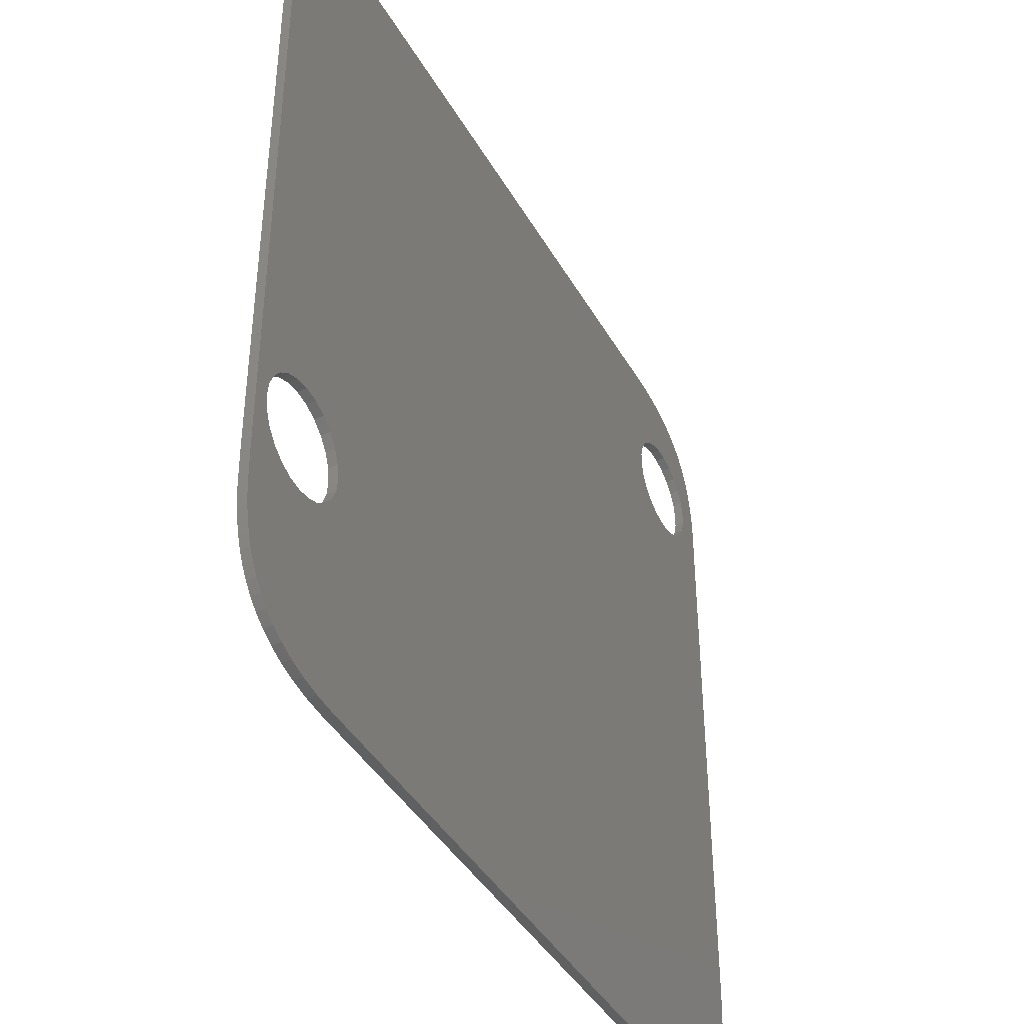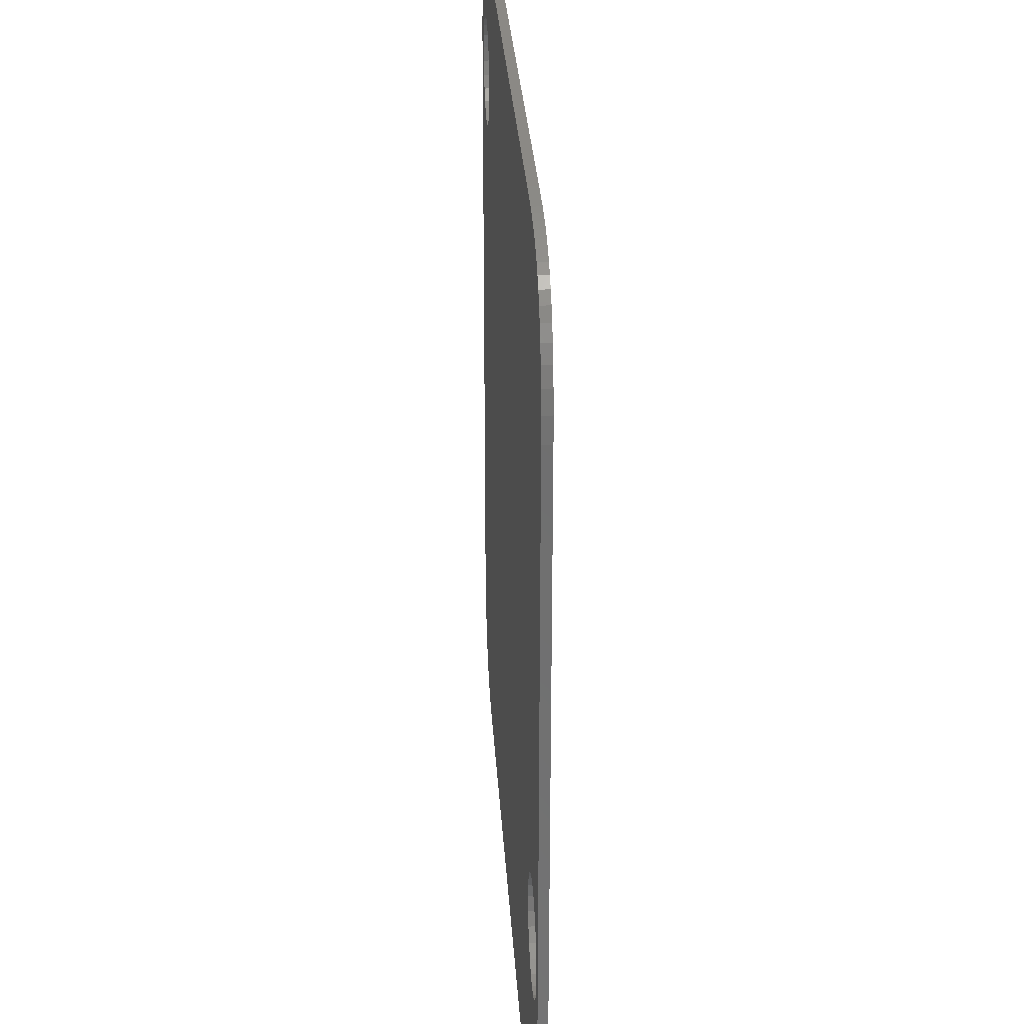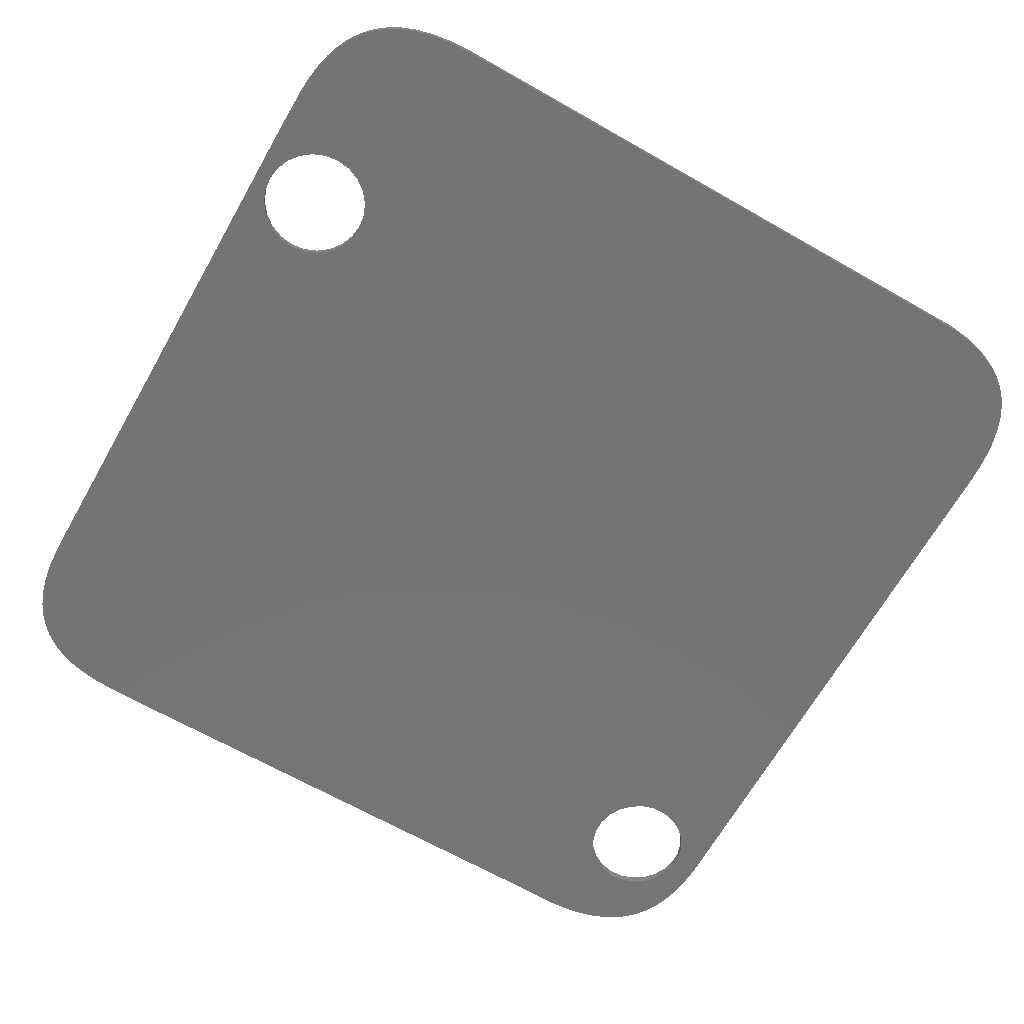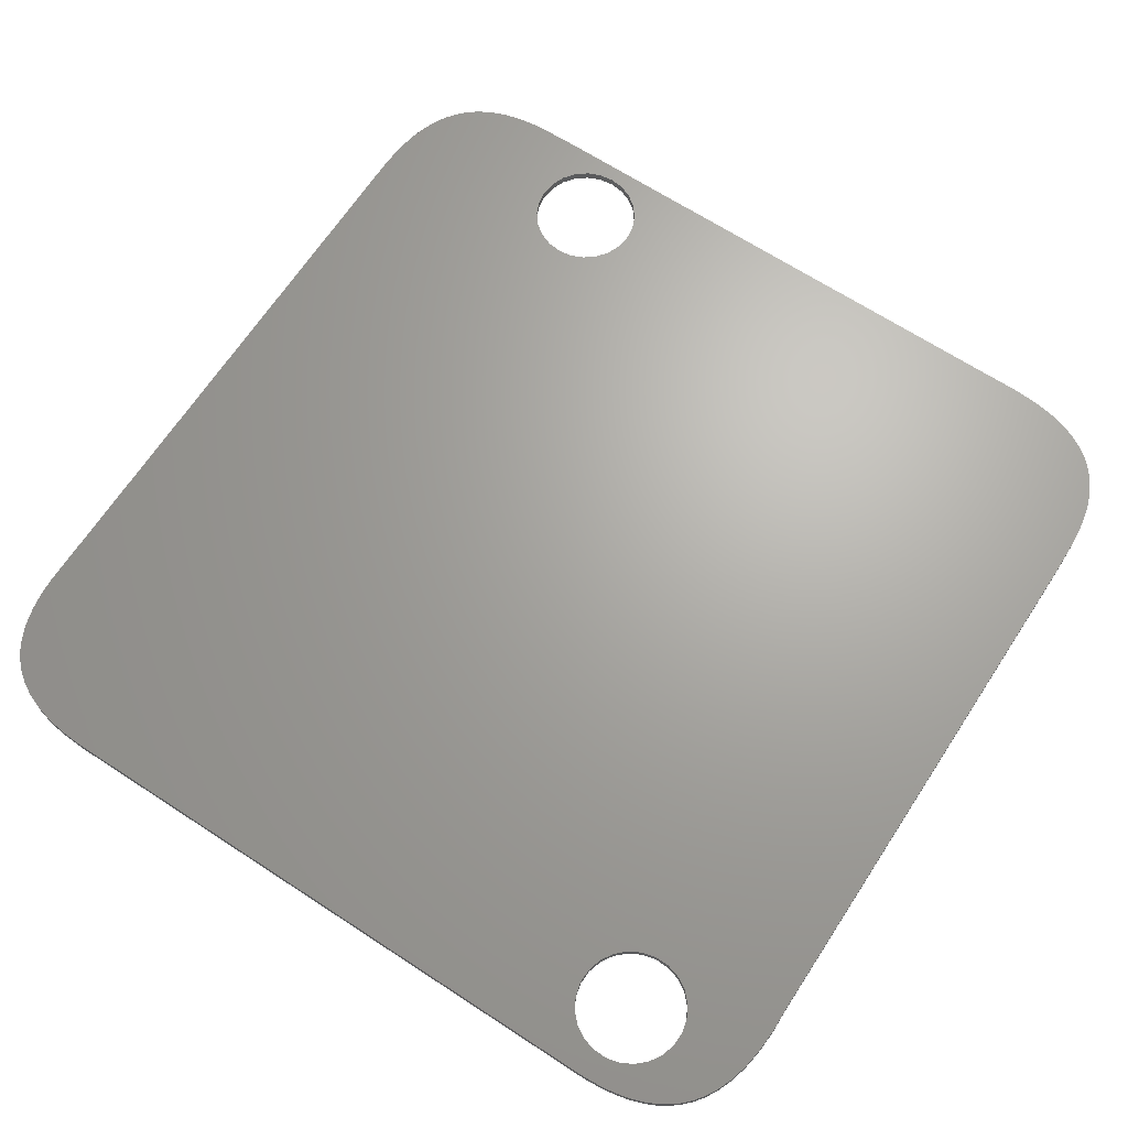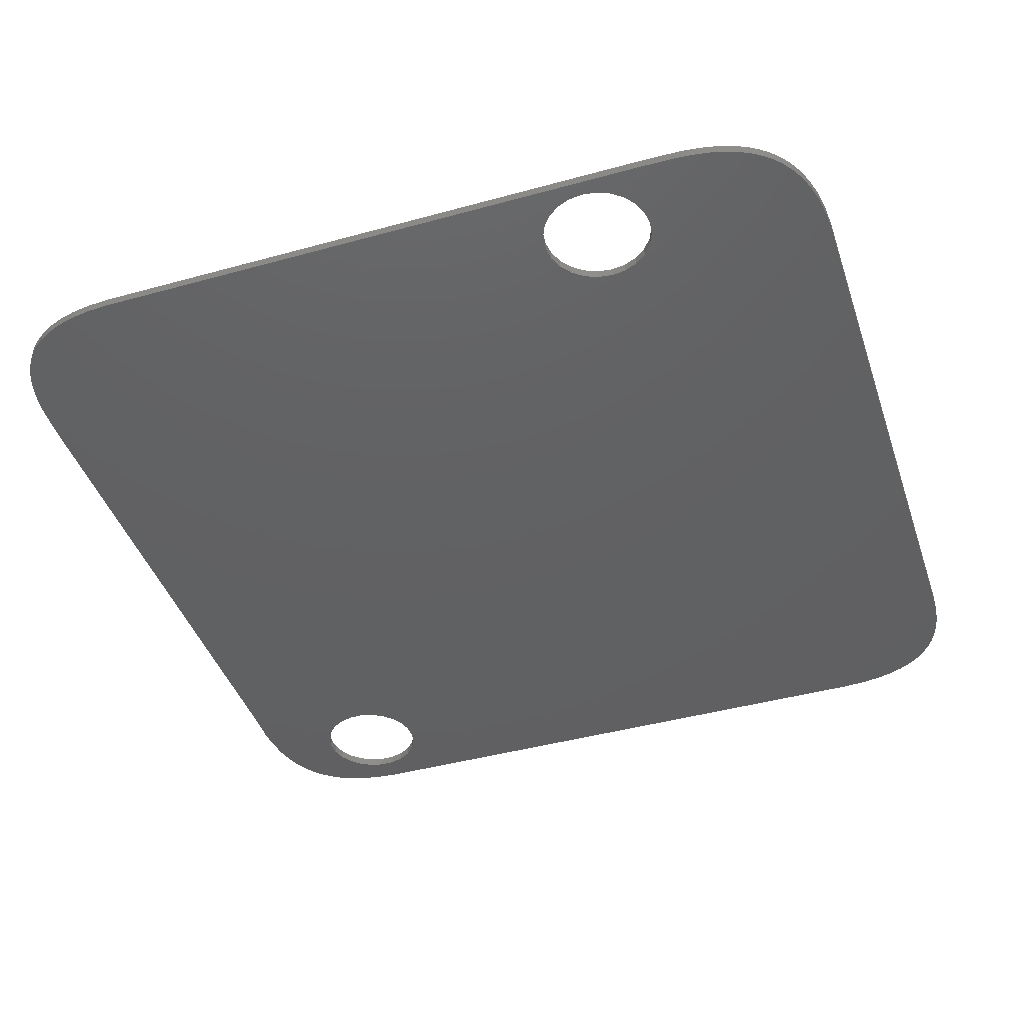
<metadata>
{"format":"stl","ext":"stl","renderer":"f3d","projection":"perspective","resolution":1024,"background":"white","views":[{"elev":-41.4,"azim":-62.6,"up":"+Y"},{"elev":29.1,"azim":-93.4,"up":"+Y"},{"elev":-66.8,"azim":-29.7,"up":"+Z"},{"elev":67.0,"azim":123.2,"up":"+Z"},{"elev":-42.8,"azim":-71.8,"up":"+Z"}]}
</metadata>
<code>
# stl→obj: 240 verts, 484 faces
v -65.85 33.95 0
v -66.15 43.07 8.83e-11
v -65.35 42.03 8.83e-11
v -66.22 35.47 0
v -67.12 44.02 8.83e-11
v -66.96 36.85 0
v -68.04 38 0
v -68.28 44.88 8.83e-11
v -69.38 38.82 0
v -69.65 45.64 8.83e-11
v -70.88 39.27 0
v -71.27 46.29 8.83e-11
v -72.45 39.31 0
v -73.17 46.79 8.83e-11
v -73.98 38.95 0
v -75.38 47.13 8.83e-11
v -75.36 38.2 0
v -76.5 37.13 0
v -77.91 47.27 8.83e-11
v -77.32 35.79 0
v -77.77 34.28 0
v -77.82 32.72 0
v -62.91 30.14 8.83e-11
v -62.91 32.31 8.83e-11
v -62.9 31.18 8.83e-11
v -62.95 33.5 8.83e-11
v -62.92 29.2 8.83e-11
v -62.94 -33.81 8.83e-11
v -63.09 -36.37 8.83e-11
v -63.04 34.74 8.83e-11
v -63.18 36 8.83e-11
v -63.42 -38.58 8.83e-11
v -63.41 37.27 8.83e-11
v -63.73 38.53 8.83e-11
v -63.93 -40.48 8.83e-11
v -64.15 39.75 8.83e-11
v -64.57 -42.11 8.83e-11
v -64.69 40.93 8.83e-11
v -65.33 -43.48 8.83e-11
v -66.2 -44.63 8.83e-11
v -65.9 32.38 0
v -66.35 30.87 0
v -67.15 -45.6 8.83e-11
v -67.17 29.54 0
v -68.18 -46.4 8.83e-11
v -68.31 28.46 0
v -69.29 -47.07 8.83e-11
v -69.69 27.71 0
v -70.46 -47.6 8.83e-11
v -71.22 27.35 0
v -71.69 -48.02 8.83e-11
v -72.79 27.39 0
v -72.94 -48.34 8.83e-11
v -74.29 27.84 0
v -74.21 -48.57 8.83e-11
v -75.47 -48.72 8.83e-11
v -75.63 28.67 0
v -76.85 -48.81 8.83e-11
v -76.71 29.81 0
v -77.45 31.19 0
v -143.8 -48.83 8.83e-11
v -80.89 47.19 8.83e-11
v -140.9 47.19 8.83e-11
v -143.9 47.13 8.83e-11
v -145.2 -23.98 2.089e-10
v -146.4 -48.69 8.83e-11
v -145.1 47.09 8.83e-11
v -145.4 -25.54 2.089e-10
v -146 -26.99 2.089e-10
v -147 -28.23 2.089e-10
v -148.6 -48.35 8.83e-11
v -148.2 -29.19 2.089e-10
v -149.7 -29.79 2.089e-10
v -150.5 -47.85 8.83e-11
v -151.2 -29.99 2.089e-10
v -152.1 -47.2 8.83e-11
v -152.8 -29.79 2.089e-10
v -153.5 -46.44 8.83e-11
v -154.2 -29.19 2.089e-10
v -154.7 -45.58 8.83e-11
v -155.5 -28.23 2.089e-10
v -155.6 -44.62 8.83e-11
v -156.4 -26.99 2.089e-10
v -156.4 -43.59 8.83e-11
v -157.1 -42.48 8.83e-11
v -157 -25.54 2.089e-10
v -157.2 -23.98 2.089e-10
v -157.6 -41.31 8.83e-11
v -157.3 40.39 8.83e-11
v -157.9 38.76 8.83e-11
v -158.1 -40.09 8.83e-11
v -158.4 36.86 8.83e-11
v -158.4 -38.83 8.83e-11
v -158.6 -37.56 8.83e-11
v -158.8 34.66 8.83e-11
v -158.8 -36.3 8.83e-11
v -158.8 -35.06 8.83e-11
v -158.9 32.09 8.83e-11
v -158.9 -30.8 8.83e-11
v -146.4 47 8.83e-11
v -145.4 -22.42 2.089e-10
v -146 -20.97 2.089e-10
v -147 -19.73 2.089e-10
v -147.6 46.85 8.83e-11
v -148.2 -18.77 2.089e-10
v -148.9 46.62 8.83e-11
v -149.7 -18.17 2.089e-10
v -150.2 46.3 8.83e-11
v -151.2 -17.97 2.089e-10
v -151.4 45.88 8.83e-11
v -152.8 -18.17 2.089e-10
v -152.6 45.35 8.83e-11
v -153.7 44.68 8.83e-11
v -154.2 -18.77 2.089e-10
v -154.7 43.88 8.83e-11
v -155.5 -19.73 2.089e-10
v -155.7 42.91 8.83e-11
v -156.4 -20.97 2.089e-10
v -156.5 41.76 8.83e-11
v -157 -22.42 2.089e-10
v -151.4 45.88 1
v -150.2 46.3 1
v -73.17 46.79 1
v -71.27 46.29 1
v -63.18 36 1
v -63.41 37.27 1
v -62.92 29.2 1
v -62.91 30.14 1
v -153.7 44.68 1
v -152.6 45.35 1
v -62.94 -33.81 1
v -63.09 -36.37 1
v -63.42 -38.58 1
v -67.12 44.02 1
v -66.15 43.07 1
v -62.9 31.18 1
v -62.91 32.31 1
v -157.6 -41.31 1
v -157.1 -42.48 1
v -157.9 38.76 1
v -158.4 36.86 1
v -158.8 -36.3 1
v -158.6 -37.56 1
v -156.4 -43.59 1
v -154.7 43.88 1
v -148.9 46.62 1
v -147.6 46.85 1
v -143.9 47.13 1
v -140.9 47.19 1
v -158.8 34.66 1
v -158.9 32.09 1
v -158.9 -30.8 1
v -158.8 -35.06 1
v -69.65 45.64 1
v -68.28 44.88 1
v -65.35 42.03 1
v -158.4 -38.83 1
v -158.1 -40.09 1
v -80.89 47.19 1
v -77.91 47.27 1
v -157.3 40.39 1
v -146.4 47 1
v -155.7 42.91 1
v -145.1 47.09 1
v -64.69 40.93 1
v -156.5 41.76 1
v -64.15 39.75 1
v -63.04 34.74 1
v -62.95 33.5 1
v -63.73 38.53 1
v -75.38 47.13 1
v -65.85 33.95 1
v -66.22 35.47 1
v -66.96 36.85 1
v -68.04 38 1
v -69.38 38.82 1
v -70.88 39.27 1
v -72.45 39.31 1
v -73.98 38.95 1
v -75.36 38.2 1
v -76.5 37.13 1
v -77.32 35.79 1
v -77.77 34.28 1
v -77.82 32.72 1
v -145.2 -23.98 1
v -145.4 -22.42 1
v -146 -20.97 1
v -147 -19.73 1
v -148.2 -18.77 1
v -149.7 -18.17 1
v -151.2 -17.97 1
v -152.8 -18.17 1
v -154.2 -18.77 1
v -155.5 -19.73 1
v -156.4 -20.97 1
v -157 -22.42 1
v -157.2 -23.98 1
v -63.93 -40.48 1
v -64.57 -42.11 1
v -65.33 -43.48 1
v -66.2 -44.63 1
v -65.9 32.38 1
v -66.35 30.87 1
v -67.15 -45.6 1
v -67.17 29.54 1
v -68.18 -46.4 1
v -68.31 28.46 1
v -69.29 -47.07 1
v -69.69 27.71 1
v -70.46 -47.6 1
v -71.22 27.35 1
v -71.69 -48.02 1
v -72.79 27.39 1
v -72.94 -48.34 1
v -74.29 27.84 1
v -74.21 -48.57 1
v -75.47 -48.72 1
v -75.63 28.67 1
v -76.85 -48.81 1
v -76.71 29.81 1
v -77.45 31.19 1
v -143.8 -48.83 1
v -146.4 -48.69 1
v -145.4 -25.54 1
v -146 -26.99 1
v -147 -28.23 1
v -148.6 -48.35 1
v -148.2 -29.19 1
v -149.7 -29.79 1
v -150.5 -47.85 1
v -151.2 -29.99 1
v -152.1 -47.2 1
v -152.8 -29.79 1
v -153.5 -46.44 1
v -154.2 -29.19 1
v -154.7 -45.58 1
v -155.5 -28.23 1
v -155.6 -44.62 1
v -156.4 -26.99 1
v -157 -25.54 1
f 1 2 3
f 2 1 4
f 2 4 5
f 5 4 6
f 5 6 7
f 5 7 8
f 8 7 9
f 8 9 10
f 10 9 11
f 10 11 12
f 12 11 13
f 12 13 14
f 14 13 15
f 14 15 16
f 16 15 17
f 16 17 18
f 16 18 19
f 19 18 20
f 19 20 21
f 19 21 22
f 23 24 25
f 24 23 26
f 26 23 27
f 26 27 28
f 26 28 29
f 26 29 30
f 30 29 31
f 31 29 32
f 31 32 33
f 33 32 34
f 34 32 35
f 34 35 36
f 36 35 37
f 36 37 38
f 38 37 39
f 38 39 3
f 3 39 40
f 3 40 1
f 1 40 41
f 41 40 42
f 42 40 43
f 42 43 44
f 44 43 45
f 44 45 46
f 46 45 47
f 46 47 48
f 48 47 49
f 48 49 50
f 50 49 51
f 50 51 52
f 52 51 53
f 52 53 54
f 54 53 55
f 54 55 56
f 54 56 57
f 57 56 58
f 57 58 59
f 59 58 60
f 60 58 61
f 60 61 22
f 22 61 19
f 19 61 62
f 62 61 63
f 63 61 64
f 64 61 65
f 65 61 66
f 64 65 67
f 65 66 68
f 68 66 69
f 69 66 70
f 70 66 71
f 70 71 72
f 72 71 73
f 73 71 74
f 73 74 75
f 75 74 76
f 75 76 77
f 77 76 78
f 77 78 79
f 79 78 80
f 79 80 81
f 81 80 82
f 81 82 83
f 83 82 84
f 83 84 85
f 83 85 86
f 86 85 87
f 87 85 88
f 87 88 89
f 89 88 90
f 90 88 91
f 90 91 92
f 92 91 93
f 92 93 94
f 92 94 95
f 95 94 96
f 95 96 97
f 95 97 98
f 98 97 99
f 65 100 67
f 100 65 101
f 100 101 102
f 100 102 103
f 100 103 104
f 104 103 105
f 104 105 106
f 106 105 107
f 106 107 108
f 108 107 109
f 108 109 110
f 110 109 111
f 110 111 112
f 112 111 113
f 113 111 114
f 113 114 115
f 115 114 116
f 115 116 117
f 117 116 118
f 117 118 119
f 119 118 120
f 119 120 89
f 89 120 87
f 121 108 110
f 108 121 122
f 123 12 14
f 12 123 124
f 125 33 126
f 33 125 31
f 127 23 128
f 23 127 27
f 129 112 113
f 112 129 130
f 131 27 127
f 27 131 28
f 132 28 131
f 28 132 29
f 133 29 132
f 29 133 32
f 134 2 5
f 2 134 135
f 136 24 137
f 24 136 25
f 85 138 88
f 138 85 139
f 92 140 90
f 140 92 141
f 94 142 96
f 142 94 143
f 84 139 85
f 139 84 144
f 145 113 115
f 113 145 129
f 146 104 106
f 104 146 147
f 148 63 64
f 63 148 149
f 98 150 95
f 150 98 151
f 97 152 99
f 152 97 153
f 154 8 10
f 8 154 155
f 156 2 135
f 2 156 3
f 91 157 93
f 157 91 158
f 159 19 62
f 19 159 160
f 90 161 89
f 161 90 140
f 122 106 108
f 106 122 146
f 88 158 91
f 158 88 138
f 93 143 94
f 143 93 157
f 147 100 104
f 100 147 162
f 117 145 115
f 145 117 163
f 164 64 67
f 64 164 148
f 165 3 156
f 3 165 38
f 99 151 98
f 151 99 152
f 89 166 119
f 166 89 161
f 149 62 63
f 62 149 159
f 162 67 100
f 67 162 164
f 167 38 165
f 38 167 36
f 130 110 112
f 110 130 121
f 155 5 8
f 5 155 134
f 168 31 125
f 31 168 30
f 169 30 168
f 30 169 26
f 137 26 169
f 26 137 24
f 119 163 117
f 163 119 166
f 96 153 97
f 153 96 142
f 124 10 12
f 10 124 154
f 170 36 167
f 36 170 34
f 126 34 170
f 34 126 33
f 160 16 19
f 16 160 171
f 128 25 136
f 25 128 23
f 95 141 92
f 141 95 150
f 135 172 156
f 172 135 173
f 173 135 134
f 173 134 174
f 174 134 175
f 175 134 155
f 175 155 176
f 176 155 154
f 176 154 177
f 177 154 124
f 177 124 178
f 178 124 123
f 178 123 179
f 179 123 171
f 179 171 180
f 180 171 181
f 181 171 160
f 181 160 182
f 182 160 183
f 183 160 184
f 162 185 164
f 185 162 186
f 186 162 187
f 187 162 188
f 188 162 147
f 188 147 189
f 189 147 146
f 189 146 190
f 190 146 122
f 190 122 191
f 191 122 121
f 191 121 192
f 192 121 130
f 192 130 129
f 192 129 193
f 193 129 145
f 193 145 194
f 194 145 163
f 194 163 195
f 195 163 166
f 195 166 196
f 196 166 161
f 196 161 197
f 137 128 136
f 128 137 169
f 128 169 127
f 127 169 131
f 131 169 132
f 132 169 168
f 132 168 125
f 132 125 133
f 133 125 126
f 133 126 170
f 133 170 198
f 198 170 167
f 198 167 199
f 199 167 165
f 199 165 200
f 200 165 156
f 200 156 201
f 201 156 172
f 201 172 202
f 201 202 203
f 201 203 204
f 204 203 205
f 204 205 206
f 206 205 207
f 206 207 208
f 208 207 209
f 208 209 210
f 210 209 211
f 210 211 212
f 212 211 213
f 212 213 214
f 214 213 215
f 214 215 216
f 216 215 217
f 217 215 218
f 217 218 219
f 219 218 220
f 219 220 221
f 219 221 222
f 222 221 184
f 222 184 160
f 222 160 159
f 222 159 149
f 222 149 148
f 222 148 185
f 222 185 223
f 185 148 164
f 223 185 224
f 223 224 225
f 223 225 226
f 223 226 227
f 227 226 228
f 227 228 229
f 227 229 230
f 230 229 231
f 230 231 232
f 232 231 233
f 232 233 234
f 234 233 235
f 234 235 236
f 236 235 237
f 236 237 238
f 238 237 239
f 238 239 144
f 144 239 139
f 139 239 240
f 139 240 197
f 139 197 138
f 138 197 161
f 138 161 140
f 138 140 158
f 158 140 141
f 158 141 157
f 157 141 143
f 143 141 150
f 143 150 142
f 142 150 153
f 153 150 151
f 153 151 152
f 82 144 84
f 144 82 238
f 171 14 16
f 14 171 123
f 192 114 111
f 114 192 193
f 193 116 114
f 116 193 194
f 237 79 81
f 79 237 235
f 210 51 49
f 51 210 212
f 231 73 75
f 73 231 229
f 233 75 77
f 75 233 231
f 222 66 61
f 66 222 223
f 102 188 103
f 188 102 187
f 44 203 42
f 203 44 205
f 101 187 102
f 187 101 186
f 234 80 78
f 80 234 236
f 198 32 133
f 32 198 35
f 204 45 43
f 45 204 206
f 42 202 41
f 202 42 203
f 228 70 72
f 70 228 226
f 232 78 76
f 78 232 234
f 65 186 101
f 186 65 185
f 239 86 240
f 86 239 83
f 41 172 1
f 172 41 202
f 1 173 4
f 173 1 172
f 4 174 6
f 174 4 173
f 6 175 7
f 175 6 174
f 175 9 7
f 9 175 176
f 176 11 9
f 11 176 177
f 201 39 200
f 39 201 40
f 177 13 11
f 13 177 178
f 178 15 13
f 15 178 179
f 208 49 47
f 49 208 210
f 230 76 74
f 76 230 232
f 69 224 68
f 224 69 225
f 237 83 239
f 83 237 81
f 179 17 15
f 17 179 180
f 180 18 17
f 18 180 181
f 182 18 181
f 18 182 20
f 199 35 198
f 35 199 37
f 214 55 53
f 55 214 216
f 195 116 194
f 116 195 118
f 235 77 79
f 77 235 233
f 227 74 71
f 74 227 230
f 206 47 45
f 47 206 208
f 200 37 199
f 37 200 39
f 68 185 65
f 185 68 224
f 189 107 105
f 107 189 190
f 204 40 201
f 40 204 43
f 212 53 51
f 53 212 214
f 217 58 56
f 58 217 219
f 223 71 66
f 71 223 227
f 191 111 109
f 111 191 192
f 197 120 196
f 120 197 87
f 240 87 197
f 87 240 86
f 236 82 80
f 82 236 238
f 229 72 73
f 72 229 228
f 207 44 46
f 44 207 205
f 196 118 195
f 118 196 120
f 216 56 55
f 56 216 217
f 219 61 58
f 61 219 222
f 188 105 103
f 105 188 189
f 190 109 107
f 109 190 191
f 70 225 69
f 225 70 226
f 221 22 184
f 22 221 60
f 209 46 48
f 46 209 207
f 183 20 182
f 20 183 21
f 218 54 57
f 54 218 215
f 211 48 50
f 48 211 209
f 213 50 52
f 50 213 211
f 215 52 54
f 52 215 213
f 184 21 183
f 21 184 22
f 218 59 220
f 59 218 57
f 220 60 221
f 60 220 59

</code>
